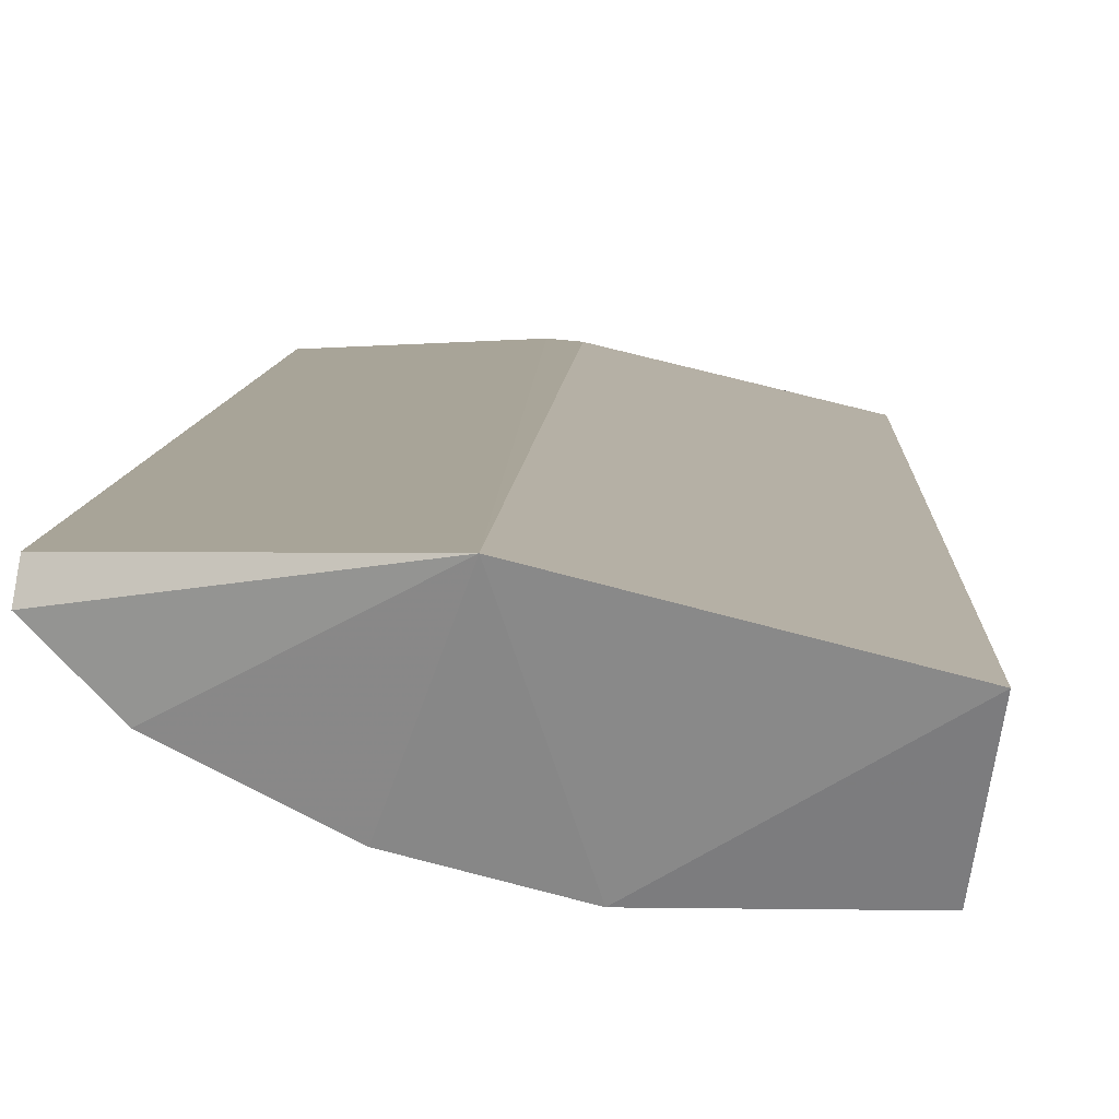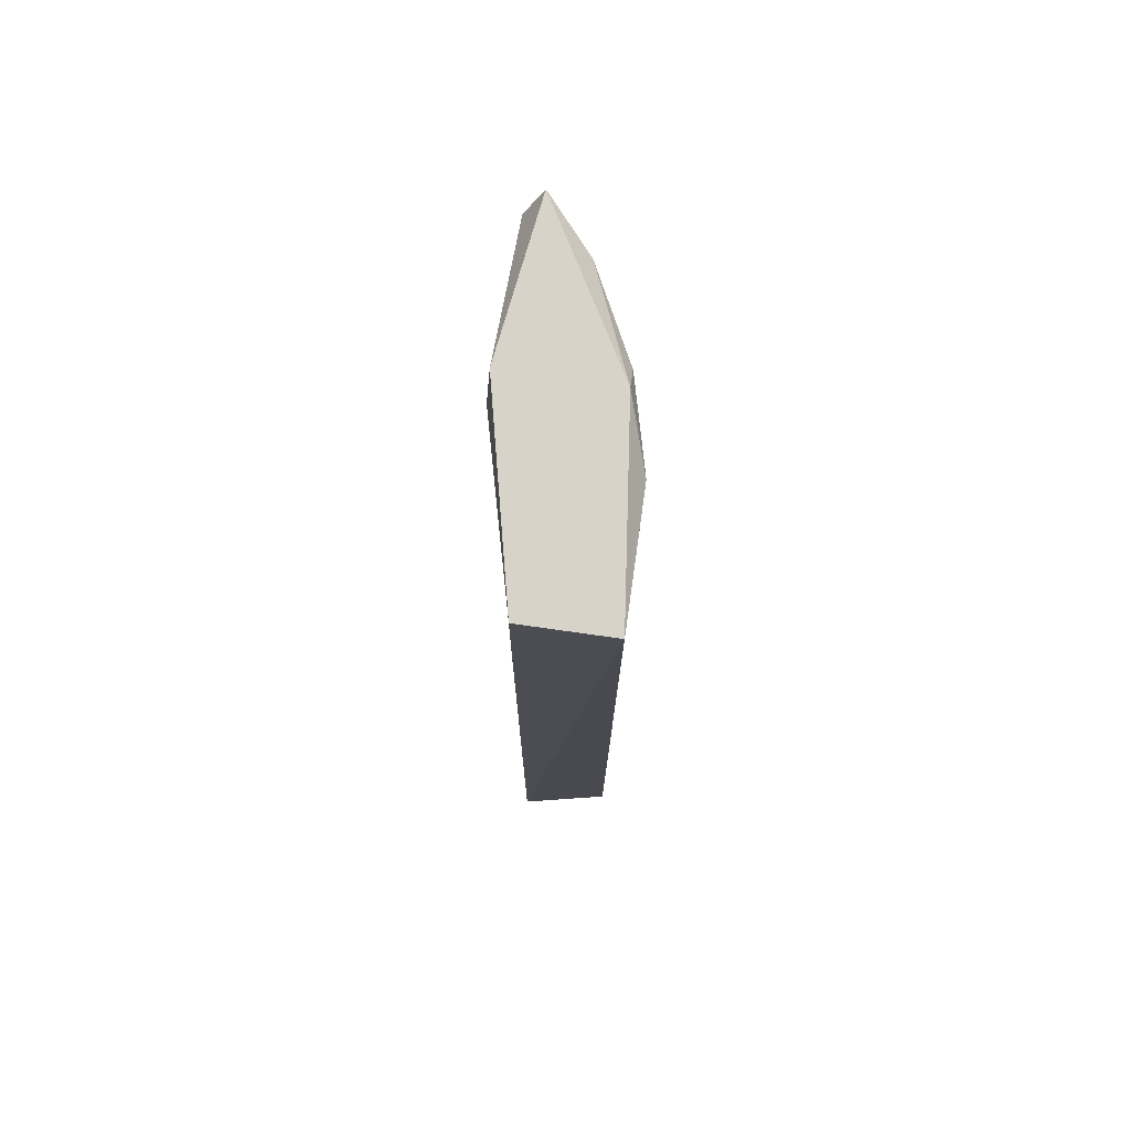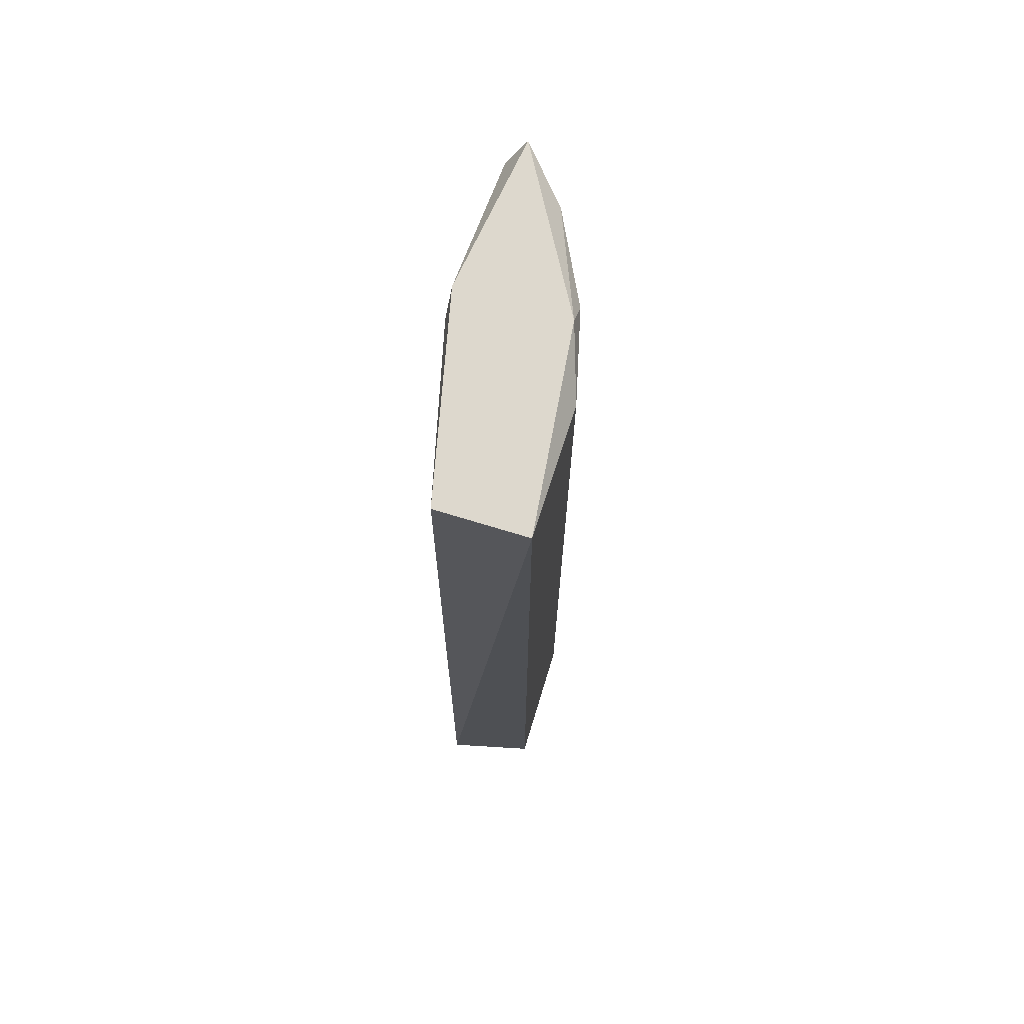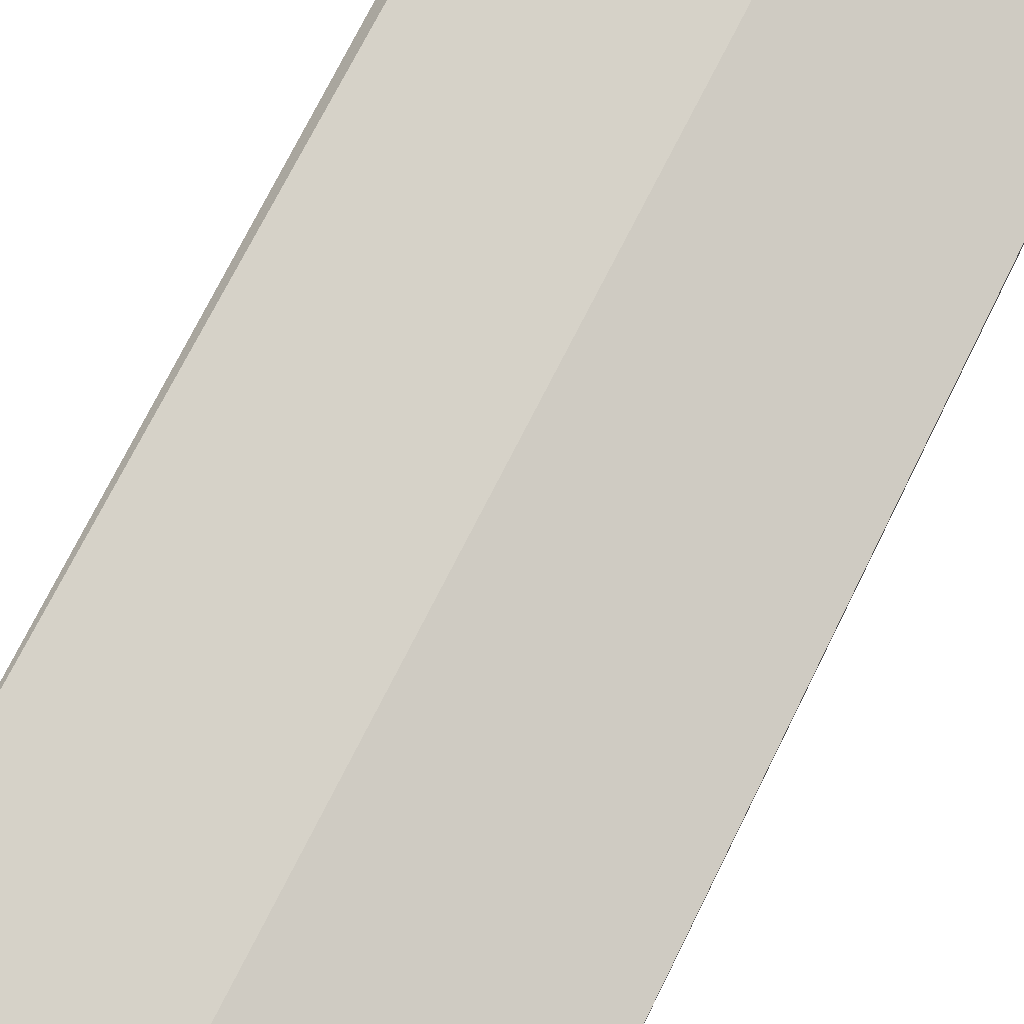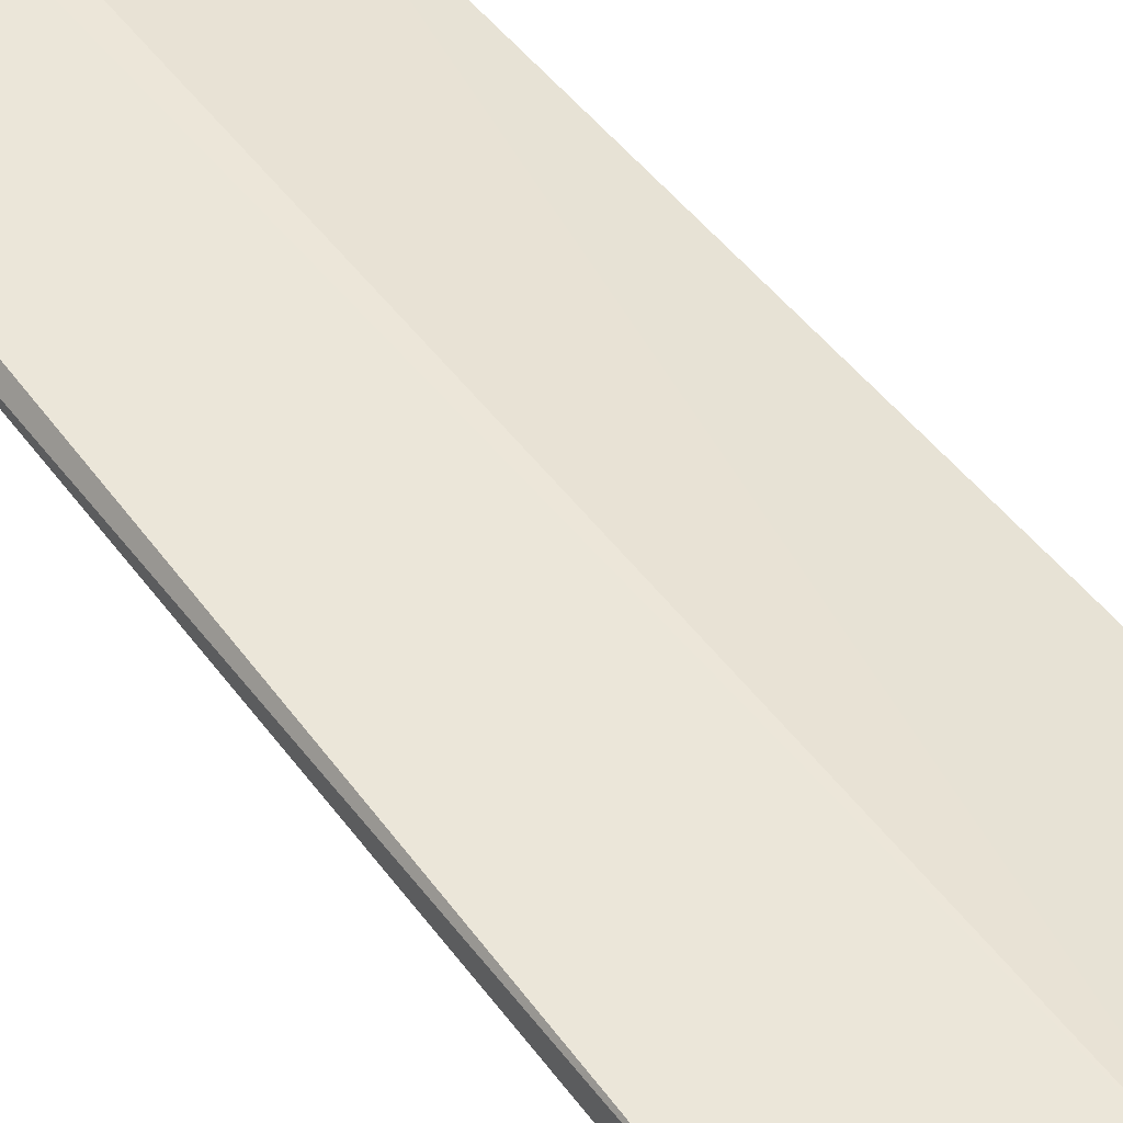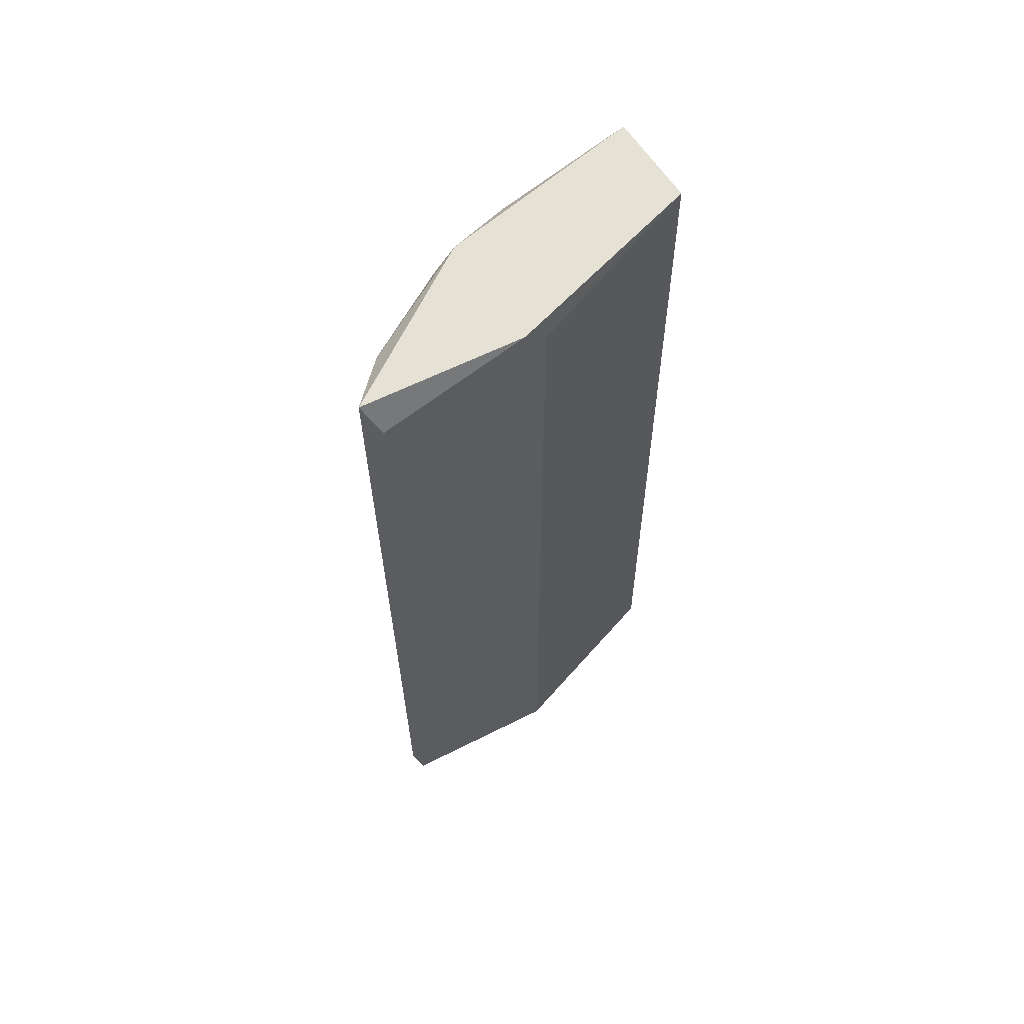
<metadata>
{"format":"obj","ext":"obj","renderer":"f3d","projection":"perspective","resolution":1024,"background":"white","views":[{"elev":7.7,"azim":2.5,"up":"+Z"},{"elev":76.4,"azim":98.0,"up":"+Y"},{"elev":72.2,"azim":107.0,"up":"+Y"},{"elev":77.9,"azim":27.2,"up":"+Z"},{"elev":49.5,"azim":-34.9,"up":"+Z"},{"elev":64.7,"azim":-34.2,"up":"+Y"}]}
</metadata>
<code>
v -0.0895 0.2627 -0.2498
v -0.2684 -0.2181 -0.1939
v -0.246 -0.2181 -0.2163
v -0.08225 -0.2376 -0.2042
v -0.1901 0.2627 -0.1827
v -0.246 0.2515 -0.2163
v -0.1566 -0.2181 -0.2498
v -0.0895 0.2627 -0.2051
v -0.179 -0.2398 -0.1797
v -0.2628 0.2476 -0.1848
v -0.0895 -0.2181 -0.2498
v -0.2013 0.2515 -0.2386
v -0.267 -0.2144 -0.1833
v -0.1566 0.2515 -0.2498
v -0.2684 0.2627 -0.1939
v -0.2013 -0.2181 -0.2386
v -0.179 0.2515 -0.1827
v -0.1901 0.2627 -0.2386
f 6 15 18
f 3 2 6
f 4 1 8
f 1 5 8
f 2 3 9
f 7 4 9
f 4 8 9
f 9 5 10
f 1 4 11
f 4 7 11
f 7 1 11
f 3 6 12
f 2 9 13
f 9 10 13
f 1 7 14
f 7 12 14
f 5 1 15
f 6 2 15
f 10 5 15
f 2 13 15
f 13 10 15
f 9 3 16
f 7 9 16
f 3 12 16
f 12 7 16
f 8 5 17
f 5 9 17
f 9 8 17
f 12 6 18
f 1 14 18
f 14 12 18
f 15 1 18

</code>
